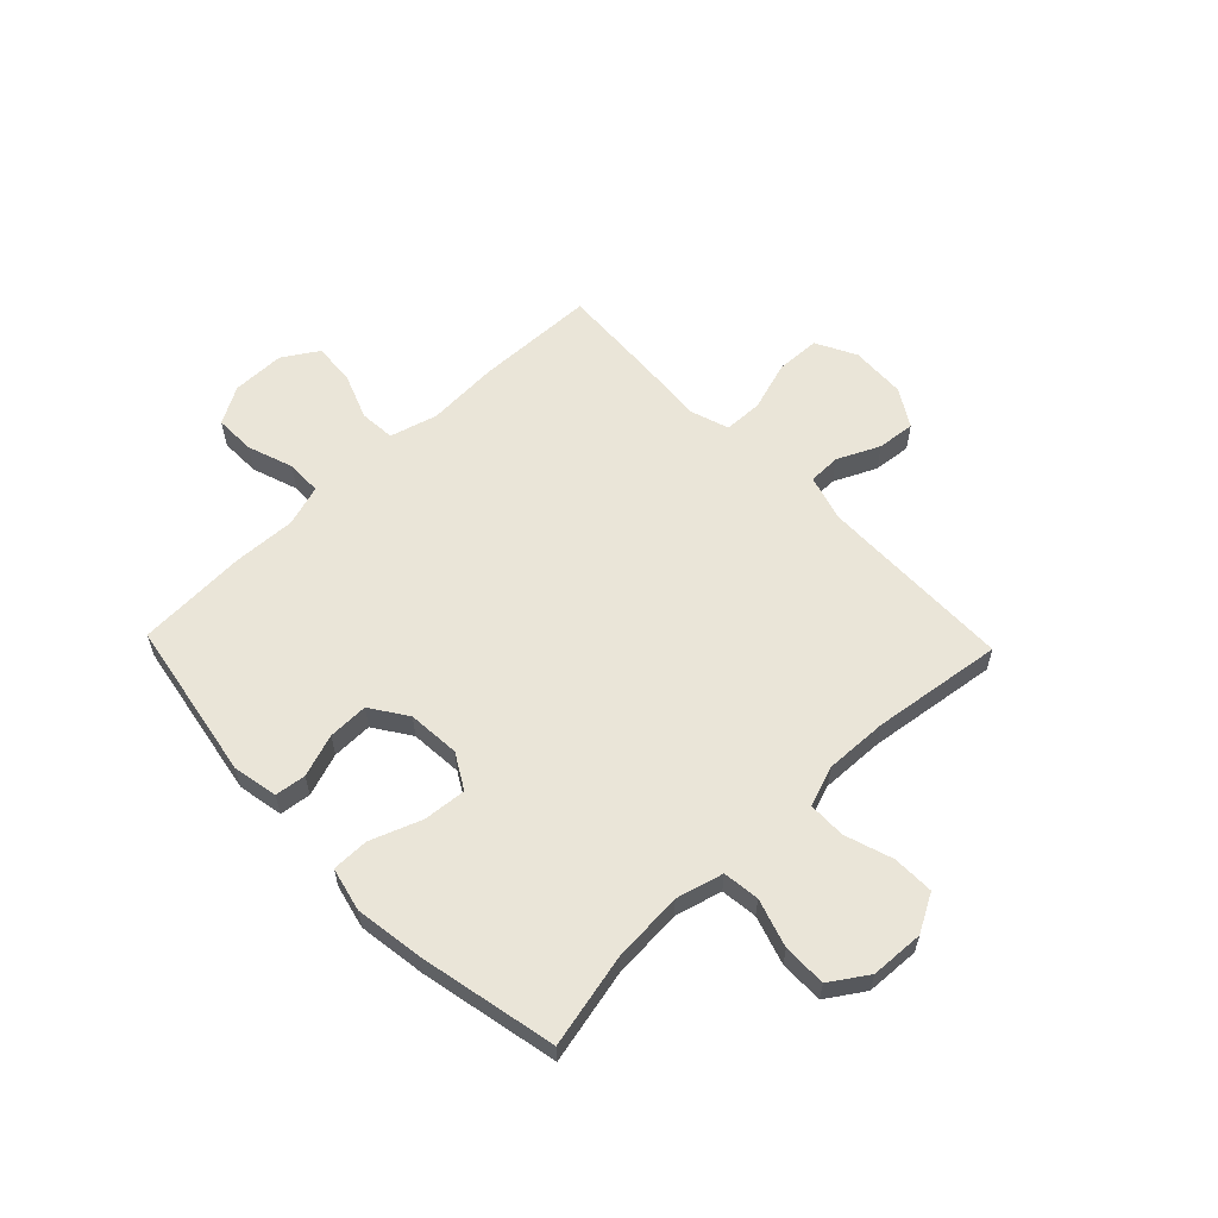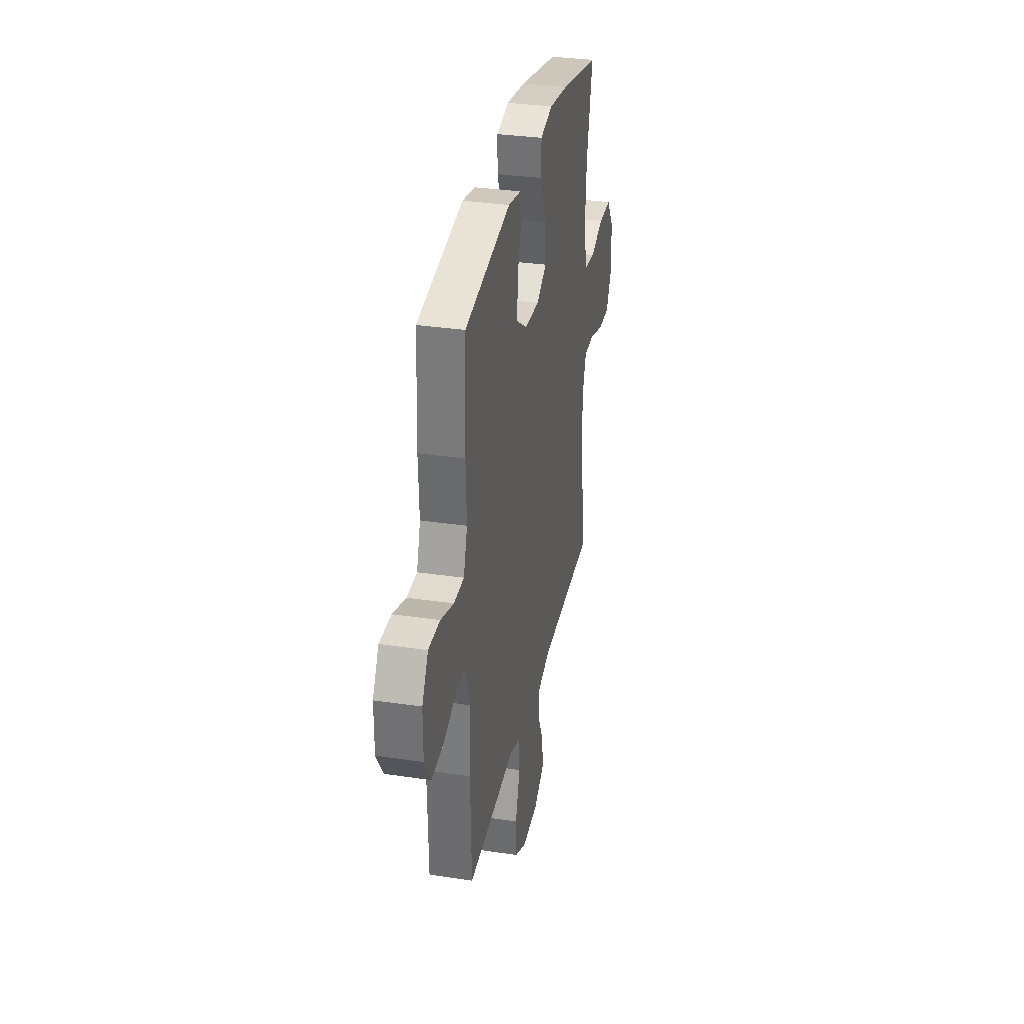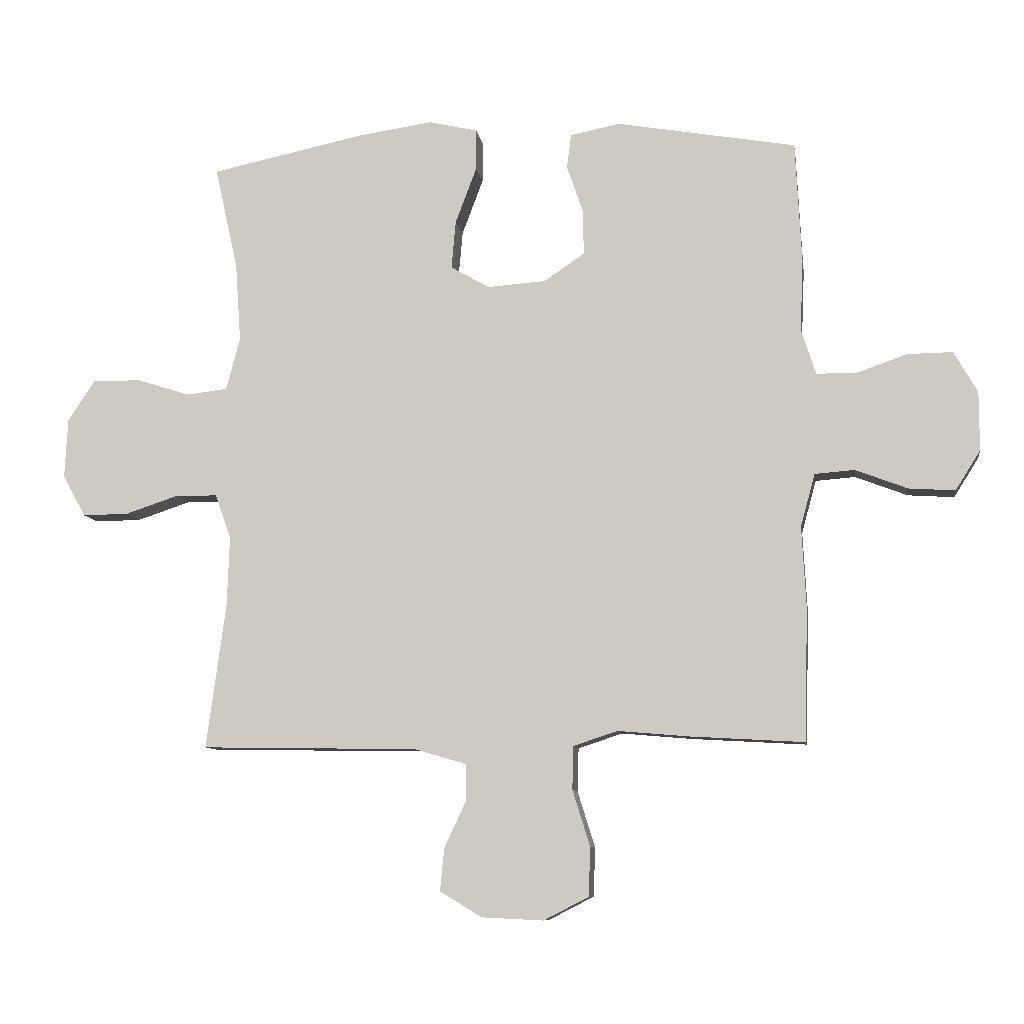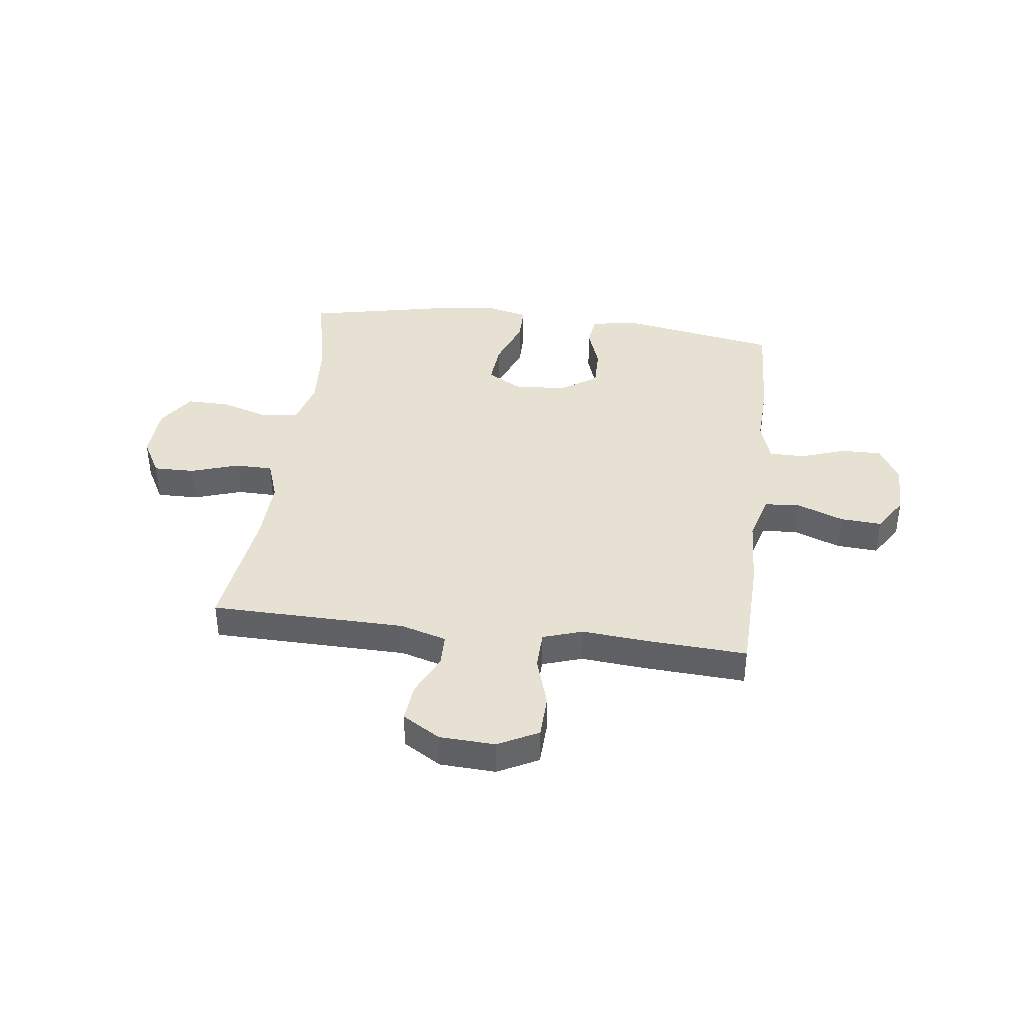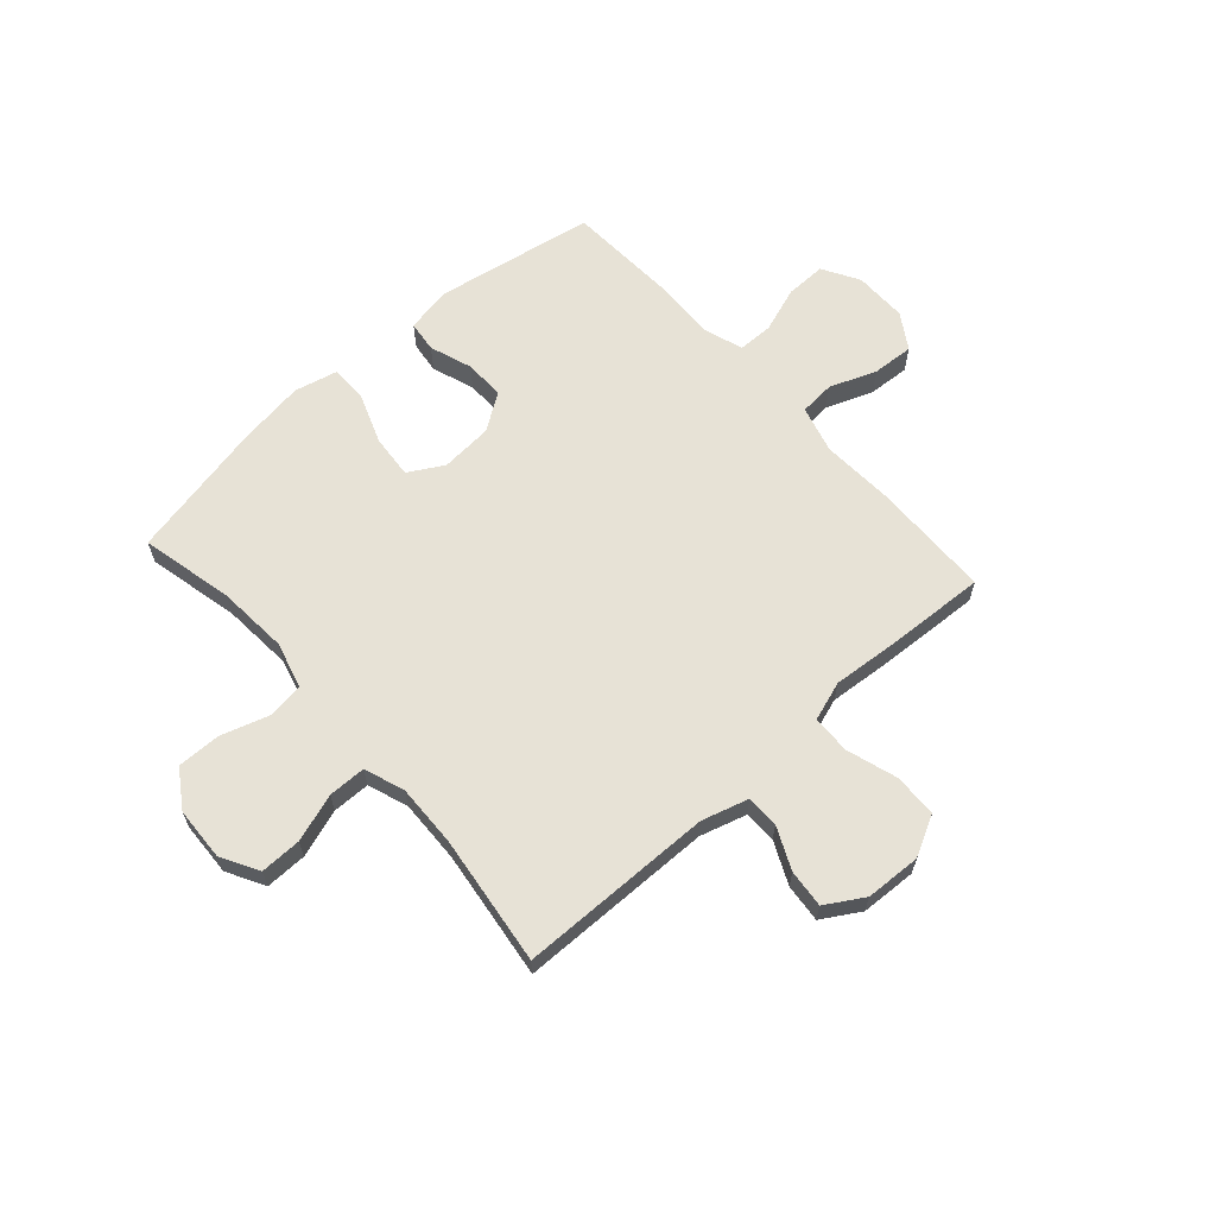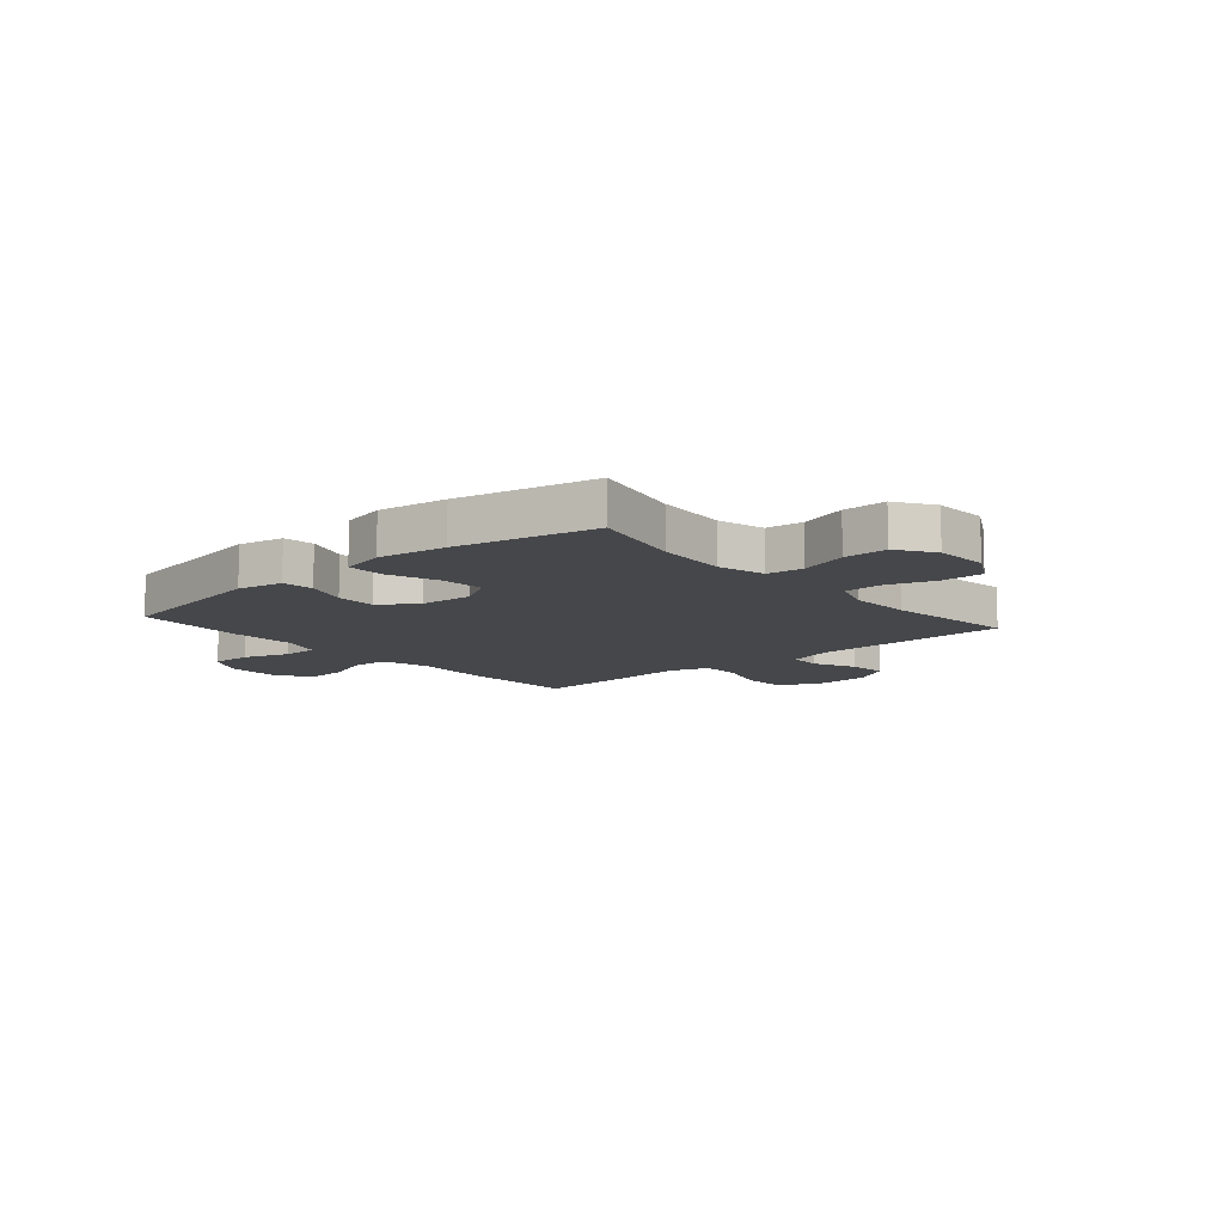
<metadata>
{"format":"obj","ext":"obj","renderer":"f3d","projection":"perspective","resolution":1024,"background":"white","views":[{"elev":59.4,"azim":46.1,"up":"+Y"},{"elev":32.7,"azim":-78.3,"up":"+Z"},{"elev":-8.9,"azim":-171.4,"up":"+Z"},{"elev":39.6,"azim":-172.8,"up":"+Y"},{"elev":63.5,"azim":138.1,"up":"+Y"},{"elev":-10.8,"azim":40.8,"up":"+Y"}]}
</metadata>
<code>
v 0.5 0.07 0.5
v 0.462 0.07 0.329
v 0.453 0.07 0.199
v 0.476 0.07 0.113
v 0.543 0.07 0.105
v 0.631 0.07 0.133
v 0.711 0.07 0.134
v 0.756 0.07 0.066
v 0.761 0.07 -0.032
v 0.723 0.07 -0.101
v 0.647 0.07 -0.1
v 0.559 0.07 -0.071
v 0.49 0.07 -0.072
v 0.464 0.07 -0.146
v 0.468 0.07 -0.261
v 0.5 0.07 -0.5
v 0.142 0.07 -0.506
v 0.057 0.07 -0.531
v 0.056 0.07 -0.591
v 0.092 0.07 -0.668
v 0.099 0.07 -0.738
v 0.03 0.07 -0.78
v -0.072 0.07 -0.785
v -0.146 0.07 -0.747
v -0.149 0.07 -0.667
v -0.12 0.07 -0.574
v -0.122 0.07 -0.503
v -0.195 0.07 -0.479
v -0.31 0.07 -0.489
v -0.5 0.07 -0.5
v -0.506 0.07 -0.281
v -0.499 0.07 -0.148
v -0.523 0.07 -0.061
v -0.588 0.07 -0.056
v -0.674 0.07 -0.089
v -0.75 0.07 -0.094
v -0.791 0.07 -0.029
v -0.791 0.07 0.068
v -0.752 0.07 0.136
v -0.678 0.07 0.135
v -0.594 0.07 0.106
v -0.529 0.07 0.107
v -0.505 0.07 0.182
v -0.51 0.07 0.299
v -0.5 0.07 0.5
v -0.205 0.07 0.552
v -0.122 0.07 0.536
v -0.115 0.07 0.479
v -0.142 0.07 0.401
v -0.143 0.07 0.327
v -0.076 0.07 0.282
v 0.02 0.07 0.275
v 0.084 0.07 0.312
v 0.077 0.07 0.391
v 0.042 0.07 0.484
v 0.042 0.07 0.552
v 0.122 0.07 0.571
v 0.247 0.07 0.553
v 0.5 0 0.5
v 0.462 0 0.329
v 0.453 0 0.199
v 0.476 0 0.113
v 0.543 0 0.105
v 0.631 0 0.133
v 0.711 0 0.134
v 0.756 0 0.066
v 0.761 0 -0.032
v 0.723 0 -0.101
v 0.647 0 -0.1
v 0.559 0 -0.071
v 0.49 0 -0.072
v 0.464 0 -0.146
v 0.468 0 -0.261
v 0.5 0 -0.5
v 0.142 0 -0.506
v 0.057 0 -0.531
v 0.056 0 -0.591
v 0.092 0 -0.668
v 0.099 0 -0.738
v 0.03 0 -0.78
v -0.072 0 -0.785
v -0.146 0 -0.747
v -0.149 0 -0.667
v -0.12 0 -0.574
v -0.122 0 -0.503
v -0.195 0 -0.479
v -0.31 0 -0.489
v -0.5 0 -0.5
v -0.506 0 -0.281
v -0.499 0 -0.148
v -0.523 0 -0.061
v -0.588 0 -0.056
v -0.674 0 -0.089
v -0.75 0 -0.094
v -0.791 0 -0.029
v -0.791 0 0.068
v -0.752 0 0.136
v -0.678 0 0.135
v -0.594 0 0.106
v -0.529 0 0.107
v -0.505 0 0.182
v -0.51 0 0.299
v -0.5 0 0.5
v -0.205 0 0.552
v -0.122 0 0.536
v -0.115 0 0.479
v -0.142 0 0.401
v -0.143 0 0.327
v -0.076 0 0.282
v 0.02 0 0.275
v 0.084 0 0.312
v 0.077 0 0.391
v 0.042 0 0.484
v 0.042 0 0.552
v 0.122 0 0.571
v 0.247 0 0.553
f 58 1 2
f 57 58 2
f 56 57 2
f 55 56 2
f 54 55 2
f 53 54 2 3
f 52 53 3 4
f 51 52 4
f 47 48 49
f 46 47 49
f 45 46 49
f 44 45 49
f 43 44 49
f 42 43 49 50
f 39 40 41
f 38 39 41
f 37 38 41
f 36 37 41
f 35 36 41
f 34 35 41
f 33 34 41 42
f 42 50 51
f 33 42 51
f 32 33 51
f 32 51 4
f 31 32 4
f 30 31 4
f 29 30 4
f 28 29 4
f 24 25 26
f 23 24 26
f 22 23 26
f 21 22 26
f 20 21 26
f 19 20 26
f 18 19 26 27
f 15 16 17
f 18 27 28
f 17 18 28
f 15 17 28
f 14 15 28
f 10 11 12
f 9 10 12
f 8 9 12
f 7 8 12
f 6 7 12
f 5 6 12
f 5 12 13
f 13 14 28
f 5 13 28
f 4 5 28
f 60 59 116
f 60 116 115
f 60 115 114
f 60 114 113
f 60 113 112
f 61 60 112 111
f 62 61 111 110
f 62 110 109
f 107 106 105
f 107 105 104
f 107 104 103
f 107 103 102
f 107 102 101
f 108 107 101 100
f 99 98 97
f 99 97 96
f 99 96 95
f 99 95 94
f 99 94 93
f 99 93 92
f 100 99 92 91
f 109 108 100
f 109 100 91
f 109 91 90
f 62 109 90
f 62 90 89
f 62 89 88
f 62 88 87
f 62 87 86
f 84 83 82
f 84 82 81
f 84 81 80
f 84 80 79
f 84 79 78
f 84 78 77
f 85 84 77 76
f 75 74 73
f 86 85 76
f 86 76 75
f 86 75 73
f 86 73 72
f 70 69 68
f 70 68 67
f 70 67 66
f 70 66 65
f 70 65 64
f 70 64 63
f 71 70 63
f 86 72 71
f 86 71 63
f 86 63 62
f 1 59 60 2
f 2 60 61 3
f 3 61 62 4
f 4 62 63 5
f 5 63 64 6
f 6 64 65 7
f 7 65 66 8
f 8 66 67 9
f 9 67 68 10
f 10 68 69 11
f 11 69 70 12
f 12 70 71 13
f 13 71 72 14
f 14 72 73 15
f 15 73 74 16
f 16 74 75 17
f 17 75 76 18
f 18 76 77 19
f 19 77 78 20
f 20 78 79 21
f 21 79 80 22
f 22 80 81 23
f 23 81 82 24
f 24 82 83 25
f 25 83 84 26
f 26 84 85 27
f 27 85 86 28
f 28 86 87 29
f 29 87 88 30
f 30 88 89 31
f 31 89 90 32
f 32 90 91 33
f 33 91 92 34
f 34 92 93 35
f 35 93 94 36
f 36 94 95 37
f 37 95 96 38
f 38 96 97 39
f 39 97 98 40
f 40 98 99 41
f 41 99 100 42
f 42 100 101 43
f 43 101 102 44
f 44 102 103 45
f 45 103 104 46
f 46 104 105 47
f 47 105 106 48
f 48 106 107 49
f 49 107 108 50
f 50 108 109 51
f 51 109 110 52
f 52 110 111 53
f 53 111 112 54
f 54 112 113 55
f 55 113 114 56
f 56 114 115 57
f 57 115 116 58
f 58 116 59 1

</code>
